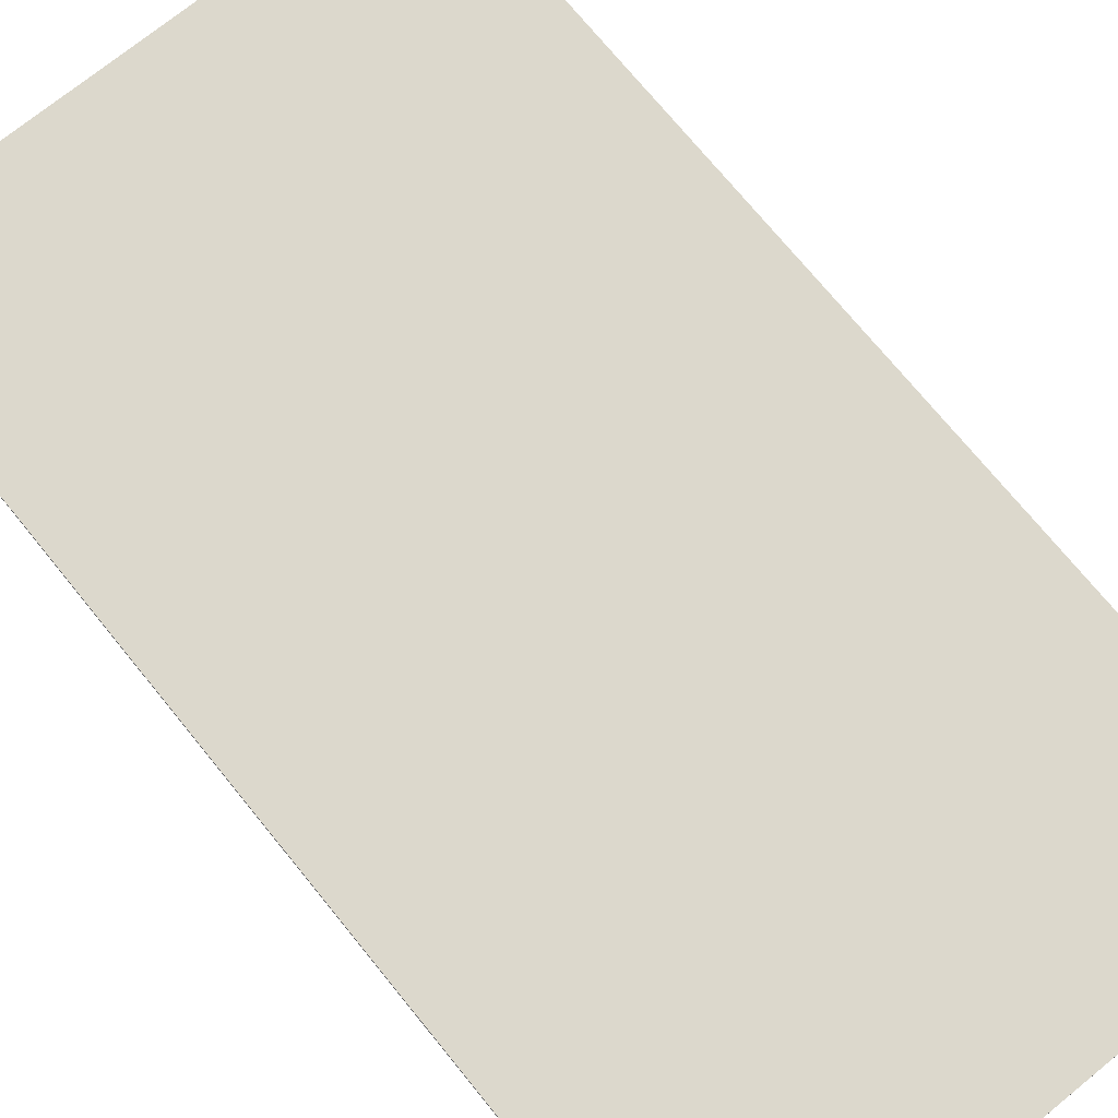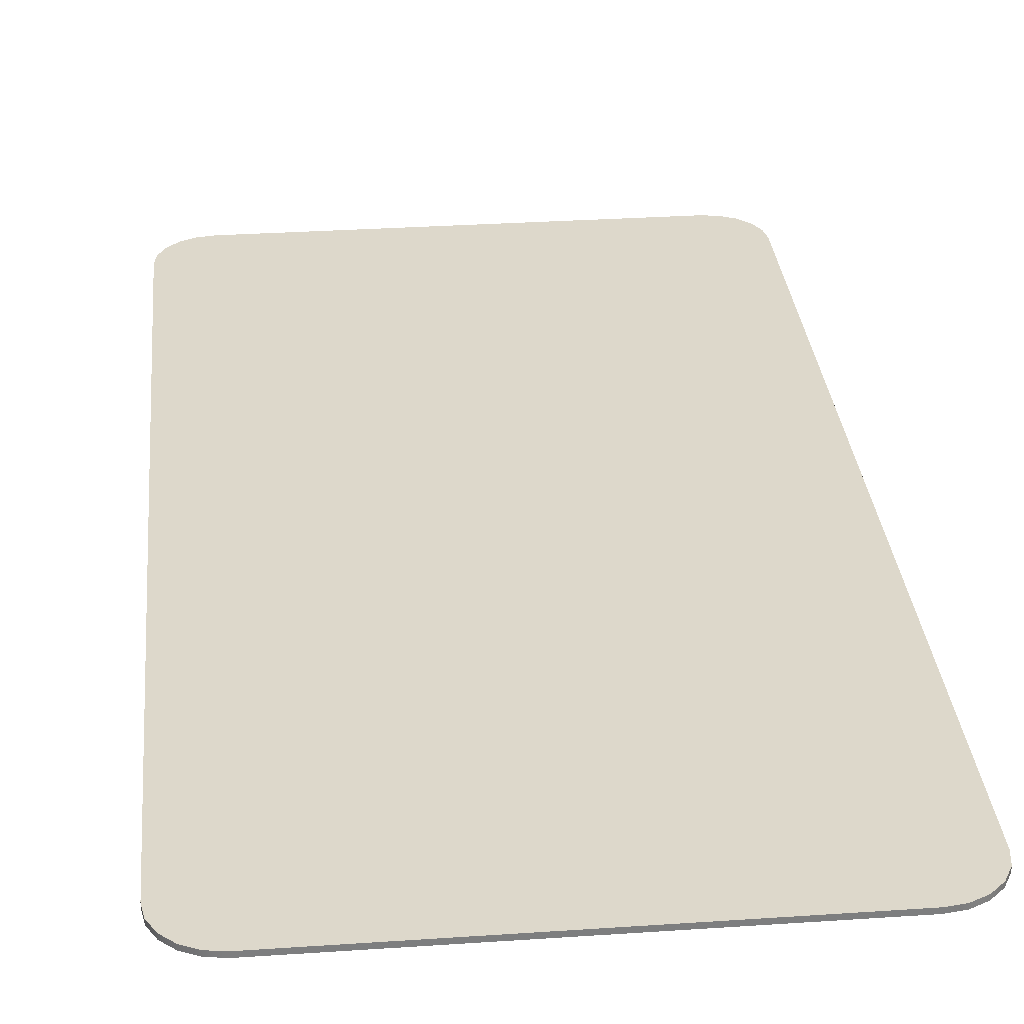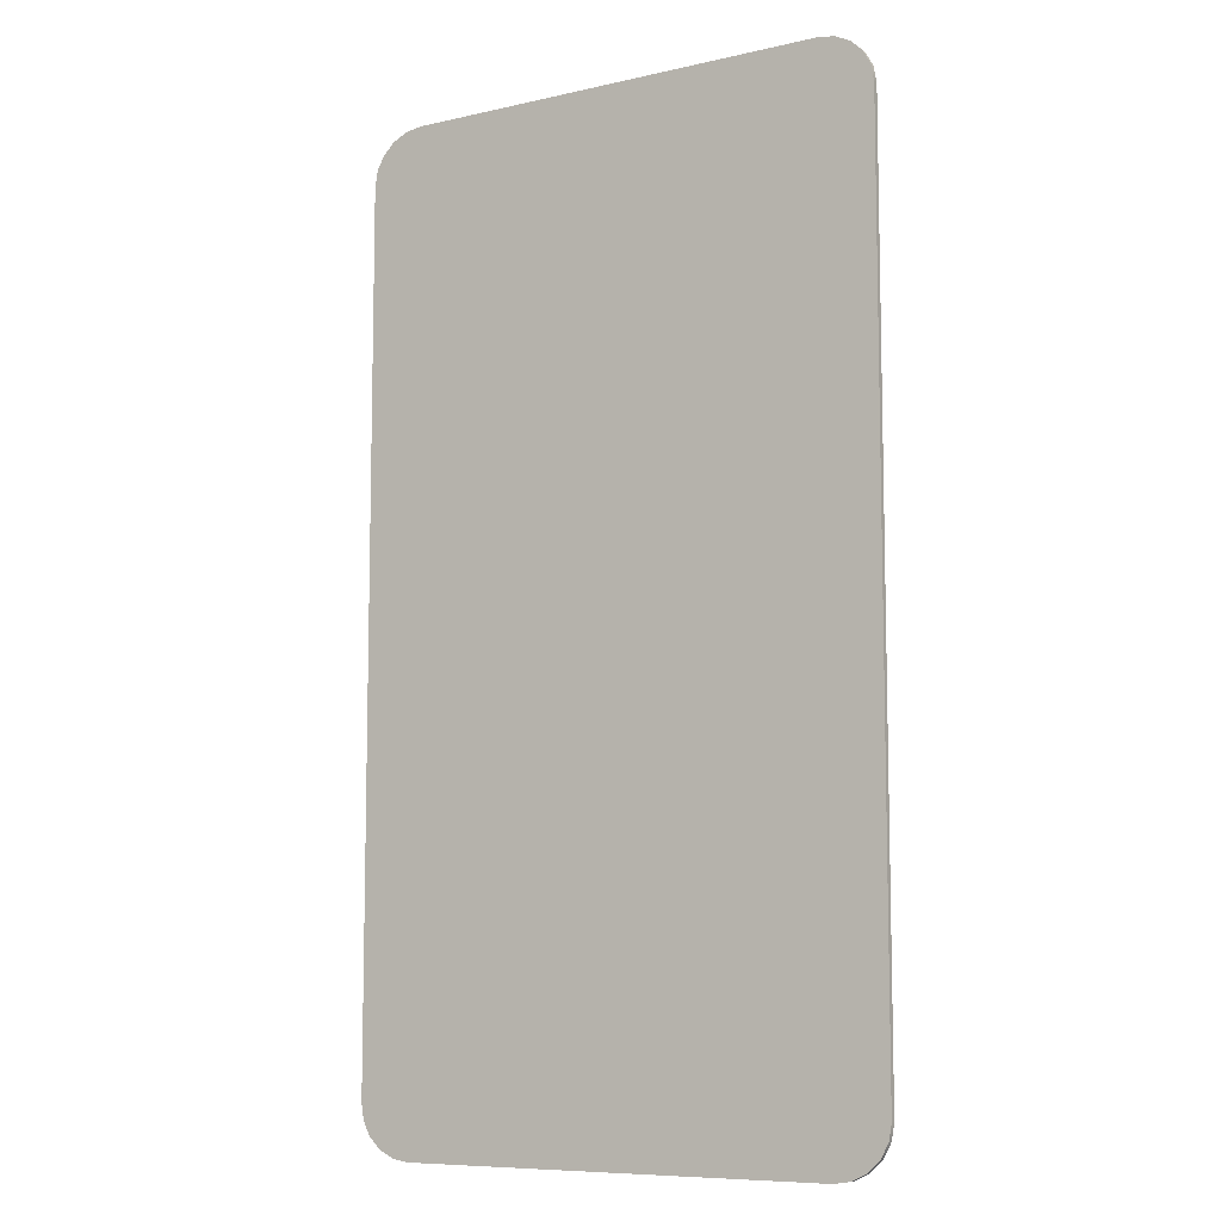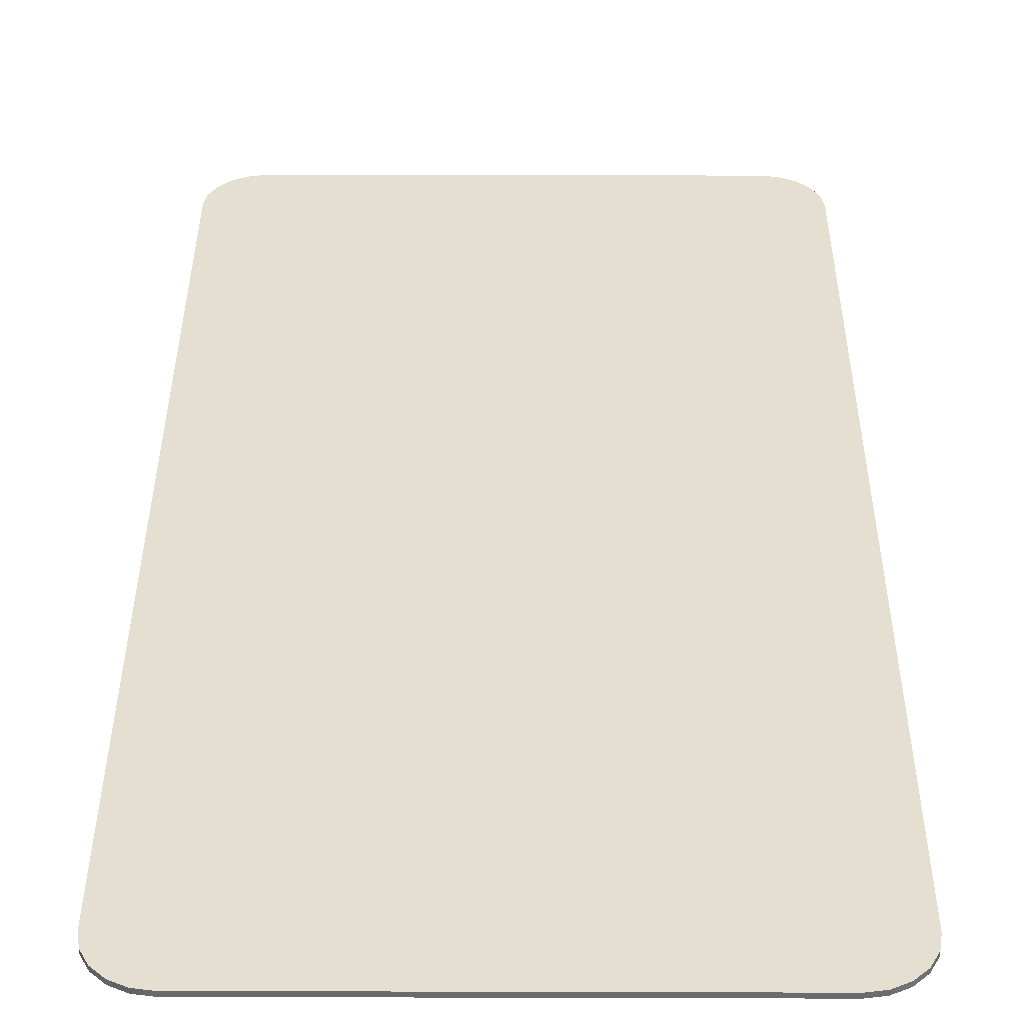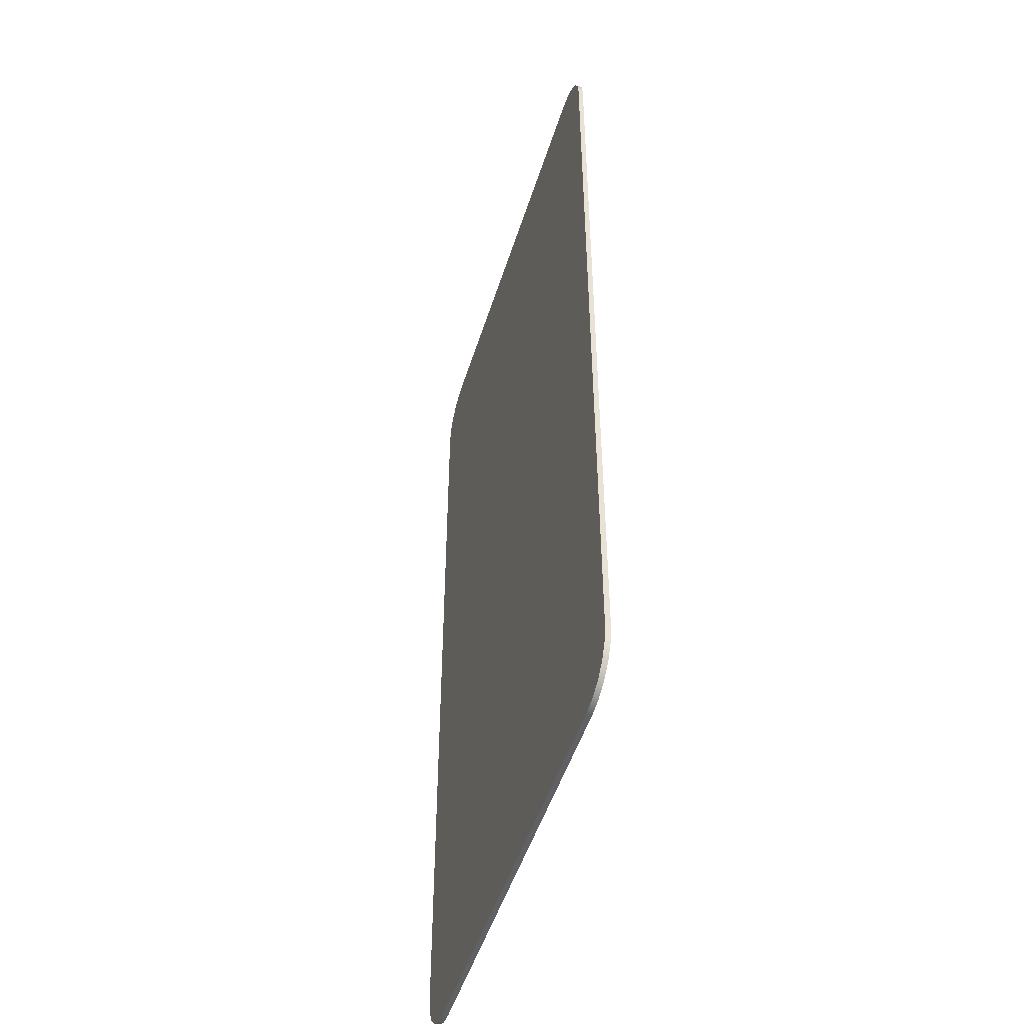
<metadata>
{"format":"obj","ext":"obj","renderer":"f3d","projection":"perspective","resolution":1024,"background":"white","views":[{"elev":72.7,"azim":140.9,"up":"+Z"},{"elev":31.1,"azim":-5.5,"up":"+Z"},{"elev":-8.5,"azim":31.8,"up":"+Y"},{"elev":36.8,"azim":0.2,"up":"+Z"},{"elev":-49.1,"azim":73.0,"up":"+Y"}]}
</metadata>
<code>
g default
v -0.4309 2.119 0.004797
v -0.4588 2.106 0.004797
v -0.4809 2.085 0.004797
v -0.4951 2.058 0.004797
v -0.5 2.028 0.004797
v -0.4 2.124 0.004797
v -0.5 2.028 -0.004797
v -0.4951 2.058 -0.004797
v -0.4809 2.085 -0.004797
v -0.4588 2.106 -0.004797
v -0.4309 2.119 -0.004797
v -0.4 2.124 -0.004797
v 0.4951 2.058 0.004797
v 0.4809 2.085 0.004797
v 0.4588 2.106 0.004797
v 0.4309 2.119 0.004797
v 0.4 2.124 0.004797
v 0.5 2.028 0.004797
v 0.5 2.028 -0.004797
v 0.4 2.124 -0.004797
v 0.4309 2.119 -0.004797
v 0.4588 2.106 -0.004797
v 0.4809 2.085 -0.004797
v 0.4951 2.058 -0.004797
v -0.4951 0.3655 0.004797
v -0.4809 0.3388 0.004797
v -0.4588 0.3177 0.004797
v -0.4309 0.3041 0.004797
v -0.4 0.2994 0.004797
v -0.5 0.395 0.004797
v -0.4309 0.3041 -0.004797
v -0.4588 0.3177 -0.004797
v -0.4809 0.3388 -0.004797
v -0.4951 0.3655 -0.004797
v -0.5 0.395 -0.004797
v -0.4 0.2994 -0.004797
v 0.4309 0.3041 0.004797
v 0.4588 0.3177 0.004797
v 0.4809 0.3388 0.004797
v 0.4951 0.3655 0.004797
v 0.5 0.395 0.004797
v 0.4 0.2994 0.004797
v 0.4951 0.3655 -0.004797
v 0.4809 0.3388 -0.004797
v 0.4588 0.3177 -0.004797
v 0.4309 0.3041 -0.004797
v 0.4 0.2994 -0.004797
v 0.5 0.395 -0.004797
g pCube1
f 12 6 17 20
f 29 36 47 42
f 41 48 19 18
f 35 30 5 7
f 5 4 8 7
f 4 3 9 8
f 3 2 10 9
f 2 1 11 10
f 1 6 12 11
f 17 16 21 20
f 16 15 22 21
f 15 14 23 22
f 14 13 24 23
f 13 18 19 24
f 29 28 31 36
f 28 27 32 31
f 27 26 33 32
f 26 25 34 33
f 25 30 35 34
f 41 40 43 48
f 40 39 44 43
f 39 38 45 44
f 38 37 46 45
f 37 42 47 46
f 13 40 41 18
f 11 31 32 10
f 42 17 6 29
f 21 46 47 20
f 37 16 17 42
f 22 45 46 21
f 37 38 15 16
f 23 44 45 22
f 15 38 39 14
f 43 44 23 24
f 14 39 40 13
f 43 24 19 48
f 29 6 1 28
f 20 47 36 12
f 27 2 3 26
f 12 36 31 11
f 28 1 2 27
f 9 33 34 8
f 25 4 5 30
f 10 32 33 9
f 26 3 4 25
f 8 34 35 7

</code>
